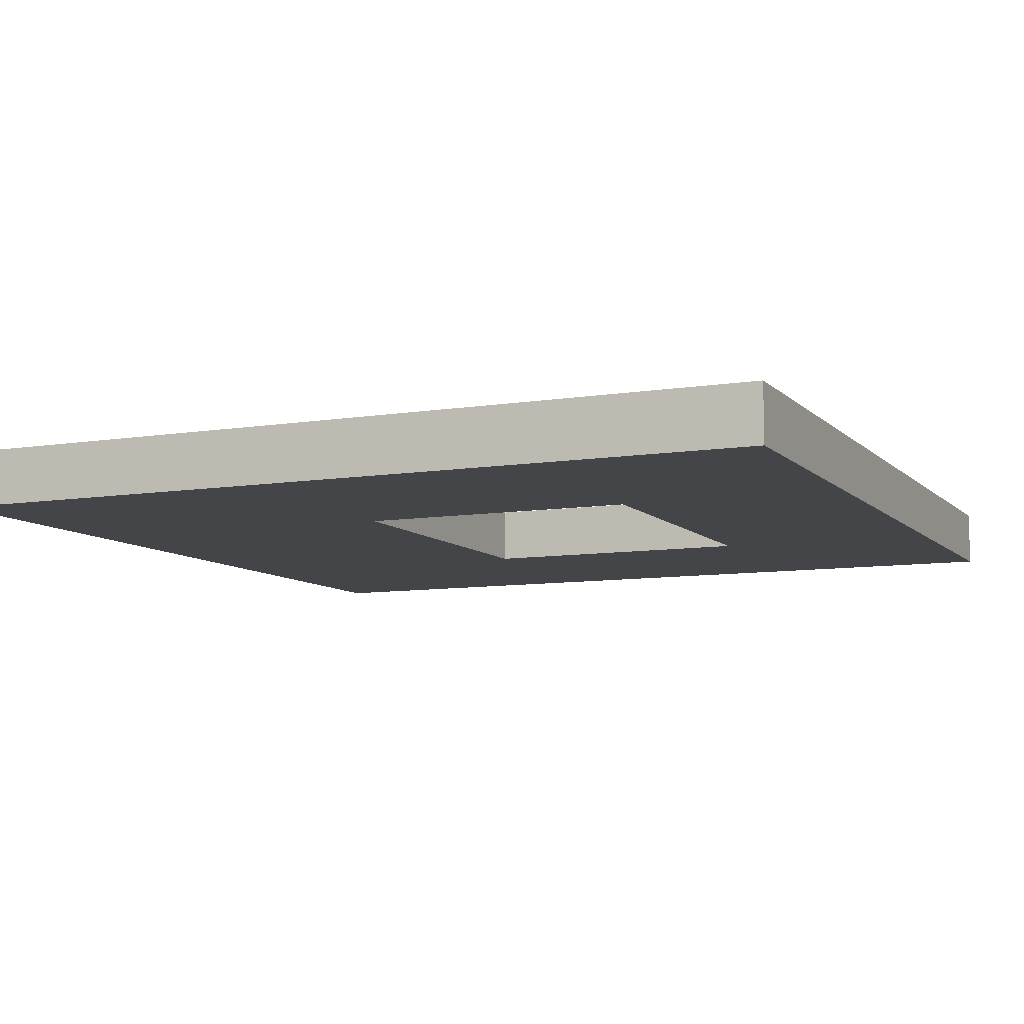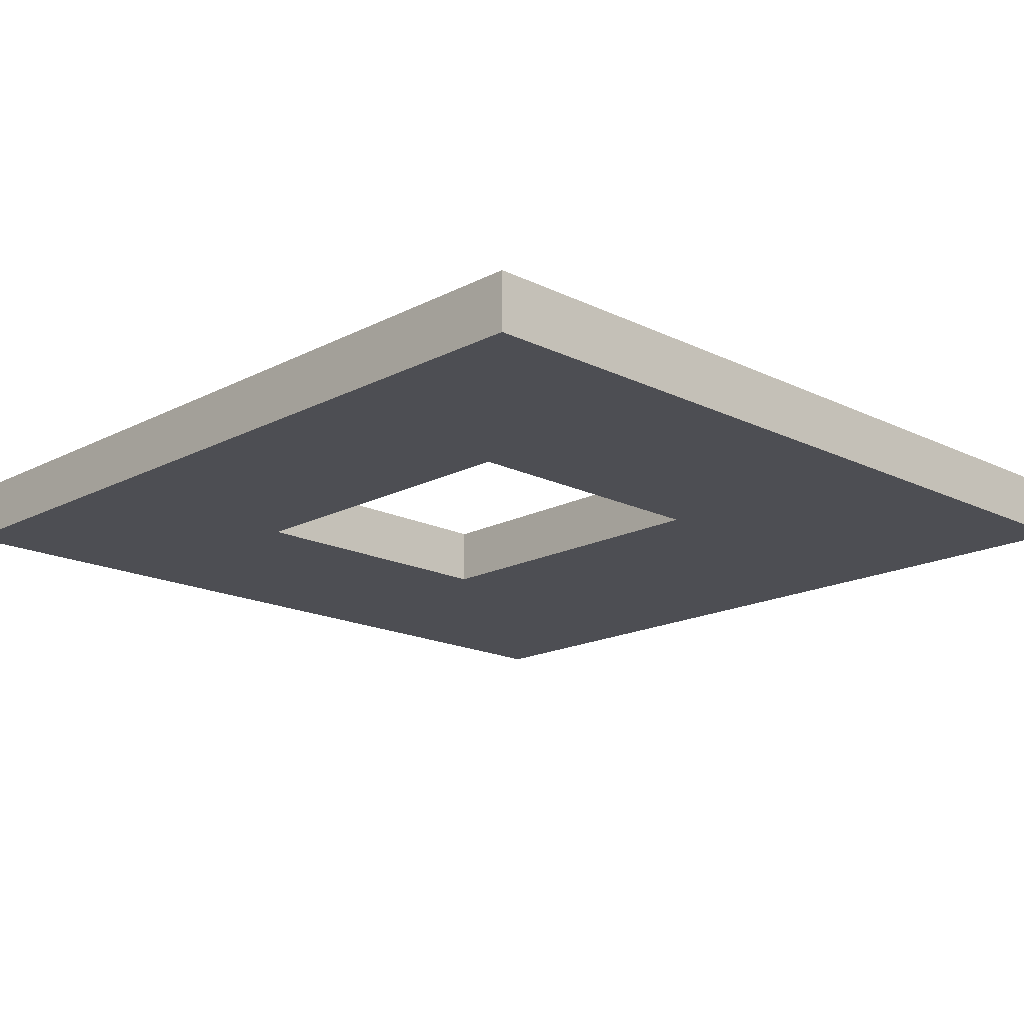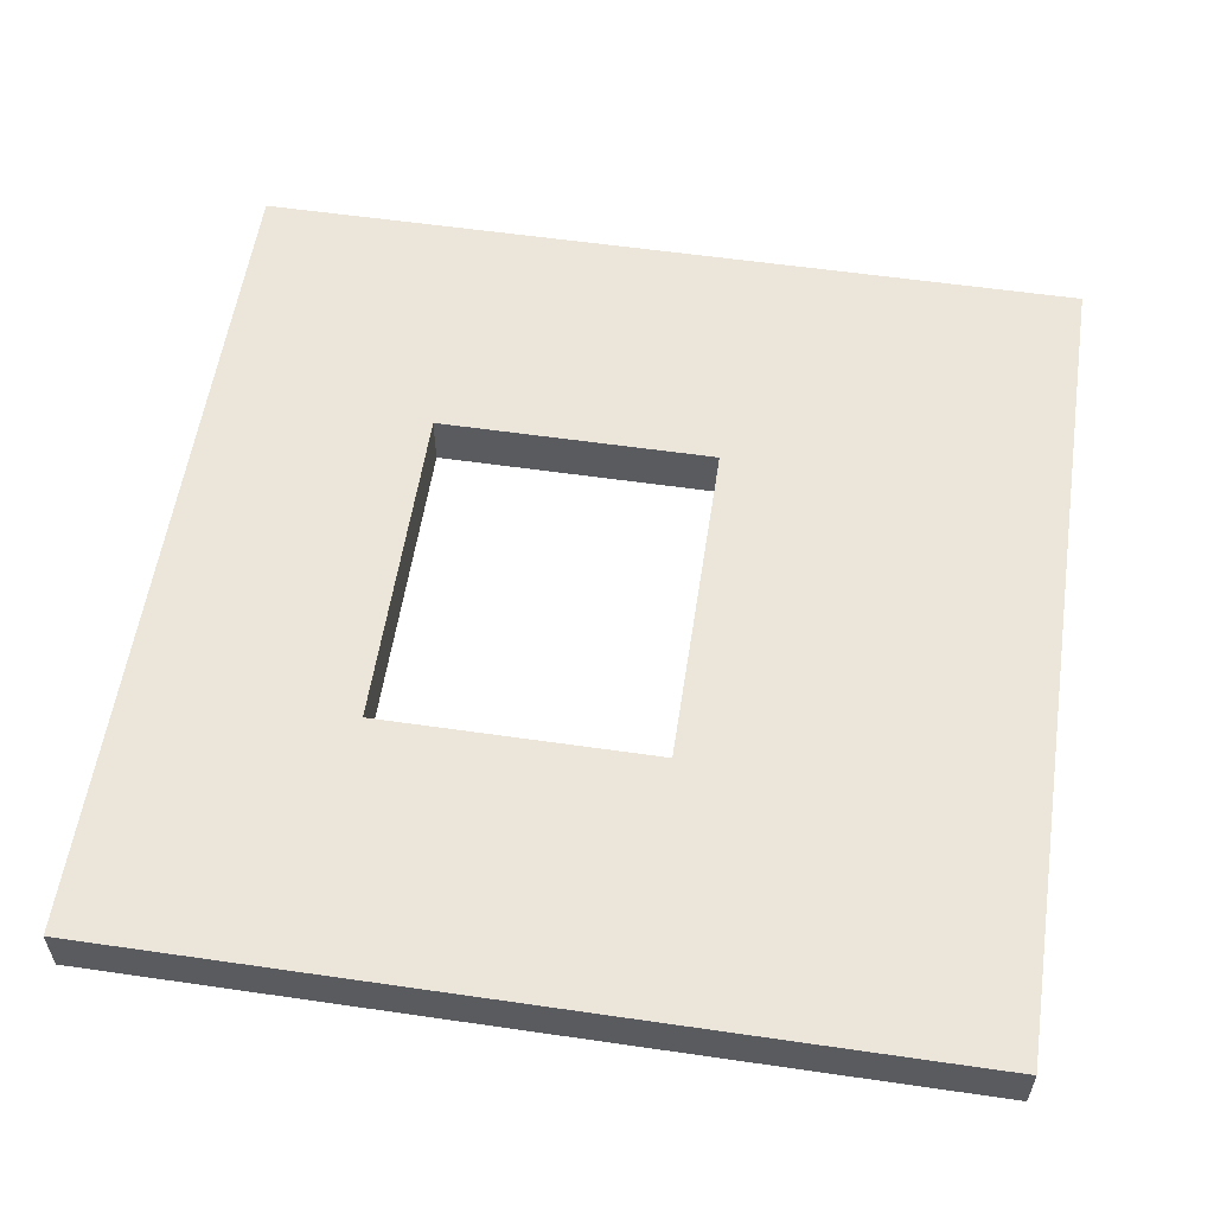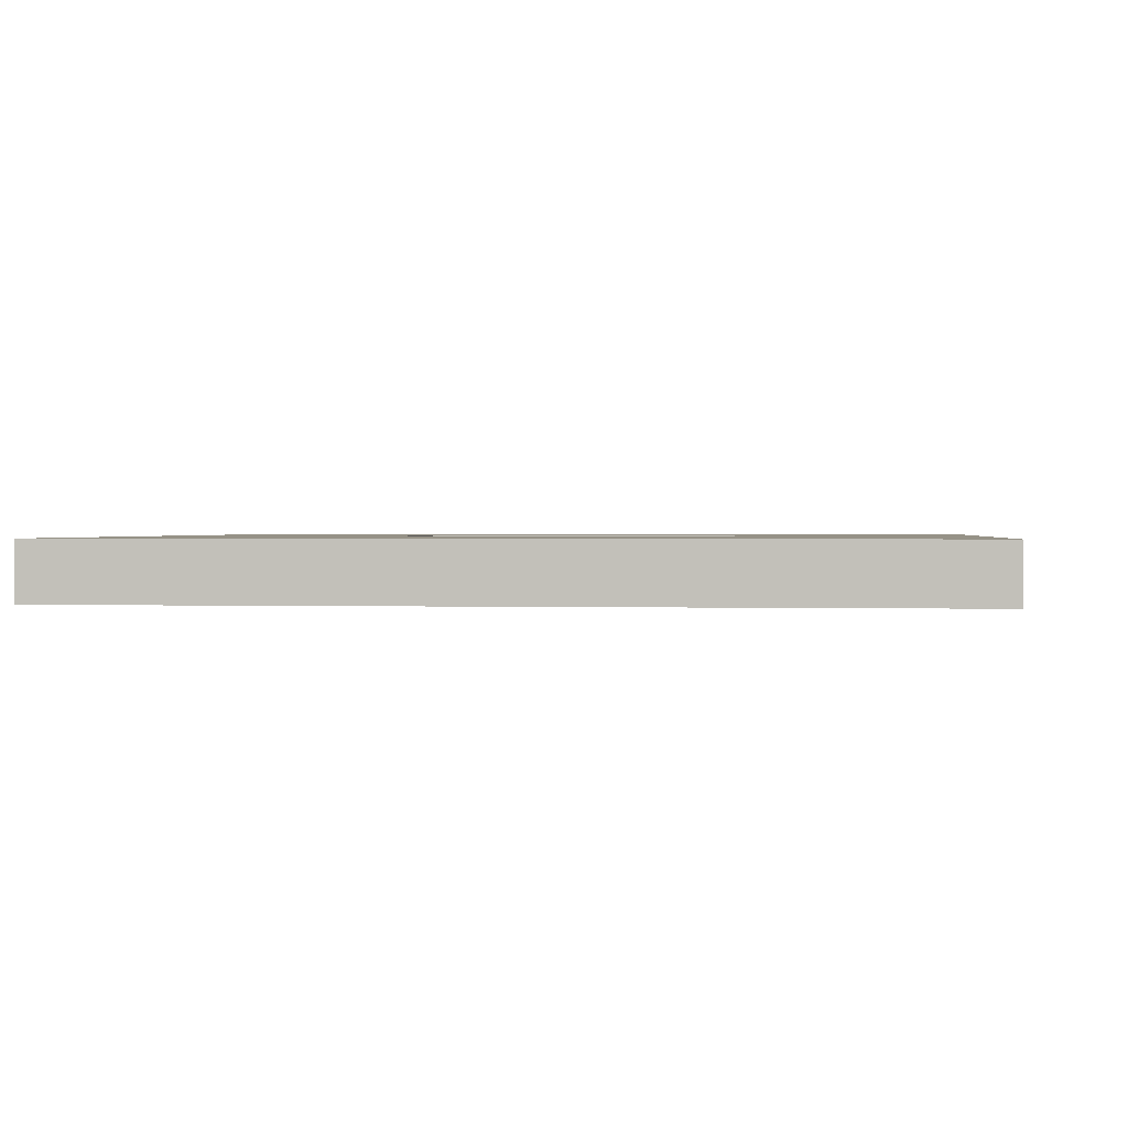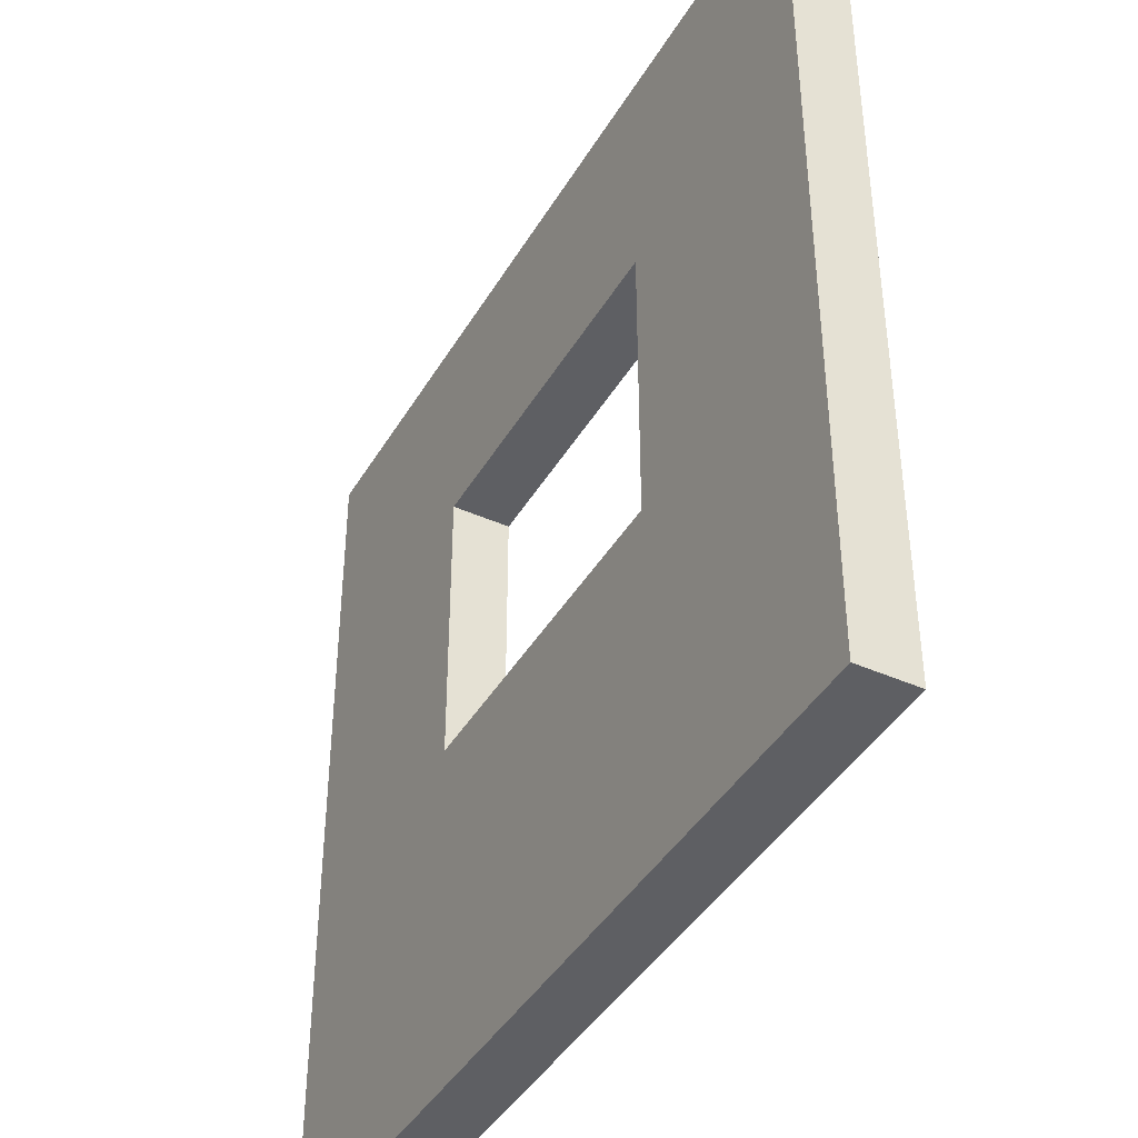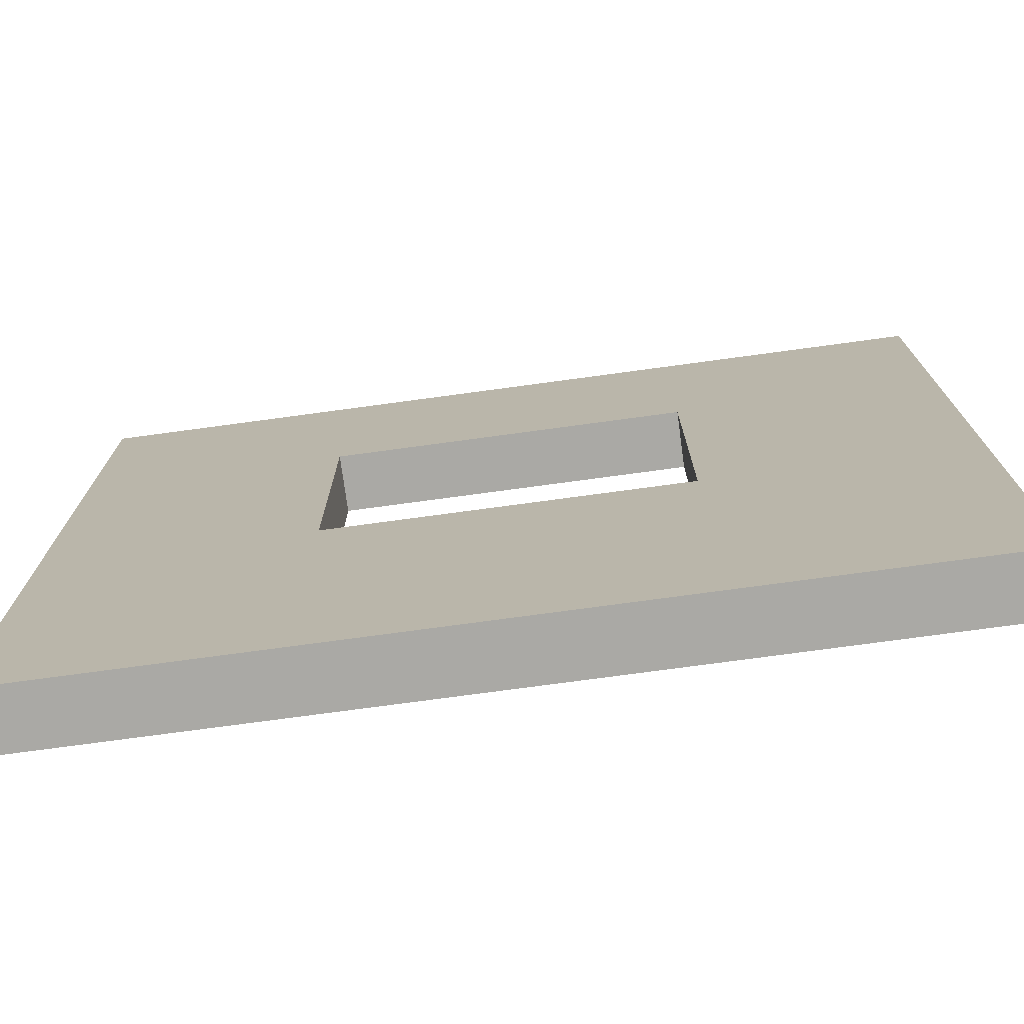
<metadata>
{"format":"obj","ext":"obj","renderer":"f3d","projection":"perspective","resolution":1024,"background":"white","views":[{"elev":-8.7,"azim":114.0,"up":"+Z"},{"elev":-17.3,"azim":-134.2,"up":"+Z"},{"elev":56.7,"azim":-81.4,"up":"+Z"},{"elev":1.0,"azim":6.6,"up":"+Z"},{"elev":-41.8,"azim":-118.3,"up":"+Y"},{"elev":-75.3,"azim":-172.3,"up":"+Y"}]}
</metadata>
<code>
g default
v 0 0 0
v 300 0 0
v 0 300 0
v 300 300 0
v 0 300 -20
v 300 300 -20
v 0 0 -20
v 300 0 -20
v 0 220 0
v 300 220 0
v 300 220 -20
v 0 220 -20
v 90 0 0
v 90 0 -20
v 90 220 -20
v 90 300 -20
v 90 300 0
v 90 220 0
v 210 0 0
v 210 220 0
v 210 300 0
v 210 300 -20
v 210 220 -20
v 210 0 -20
v 0 120 0
v 90 120 0
v 210 120 0
v 300 120 0
v 300 120 -20
v 210 120 -20
v 90 120 -20
v 0 120 -20
g S_Wall_BigWindow
f 20 21 17 18
f 21 22 16 17
f 22 23 15 16
f 24 19 13 14
f 10 11 6 4
f 12 9 3 5
f 28 29 11 10
f 32 25 9 12
f 7 14 13 1
f 12 15 31 32
f 5 16 15 12
f 3 17 16 5
f 9 18 17 3
f 25 26 18 9
f 10 20 27 28
f 21 20 10 4
f 22 21 4 6
f 11 23 22 6
f 29 30 23 11
f 19 24 8 2
f 1 13 26 25
f 13 19 27 26
f 28 27 19 2
f 2 8 29 28
f 24 30 29 8
f 30 24 14 31
f 32 31 14 7
f 7 1 25 32
f 20 18 15 23
f 26 27 30 31
f 18 26 31 15
f 23 30 27 20

</code>
